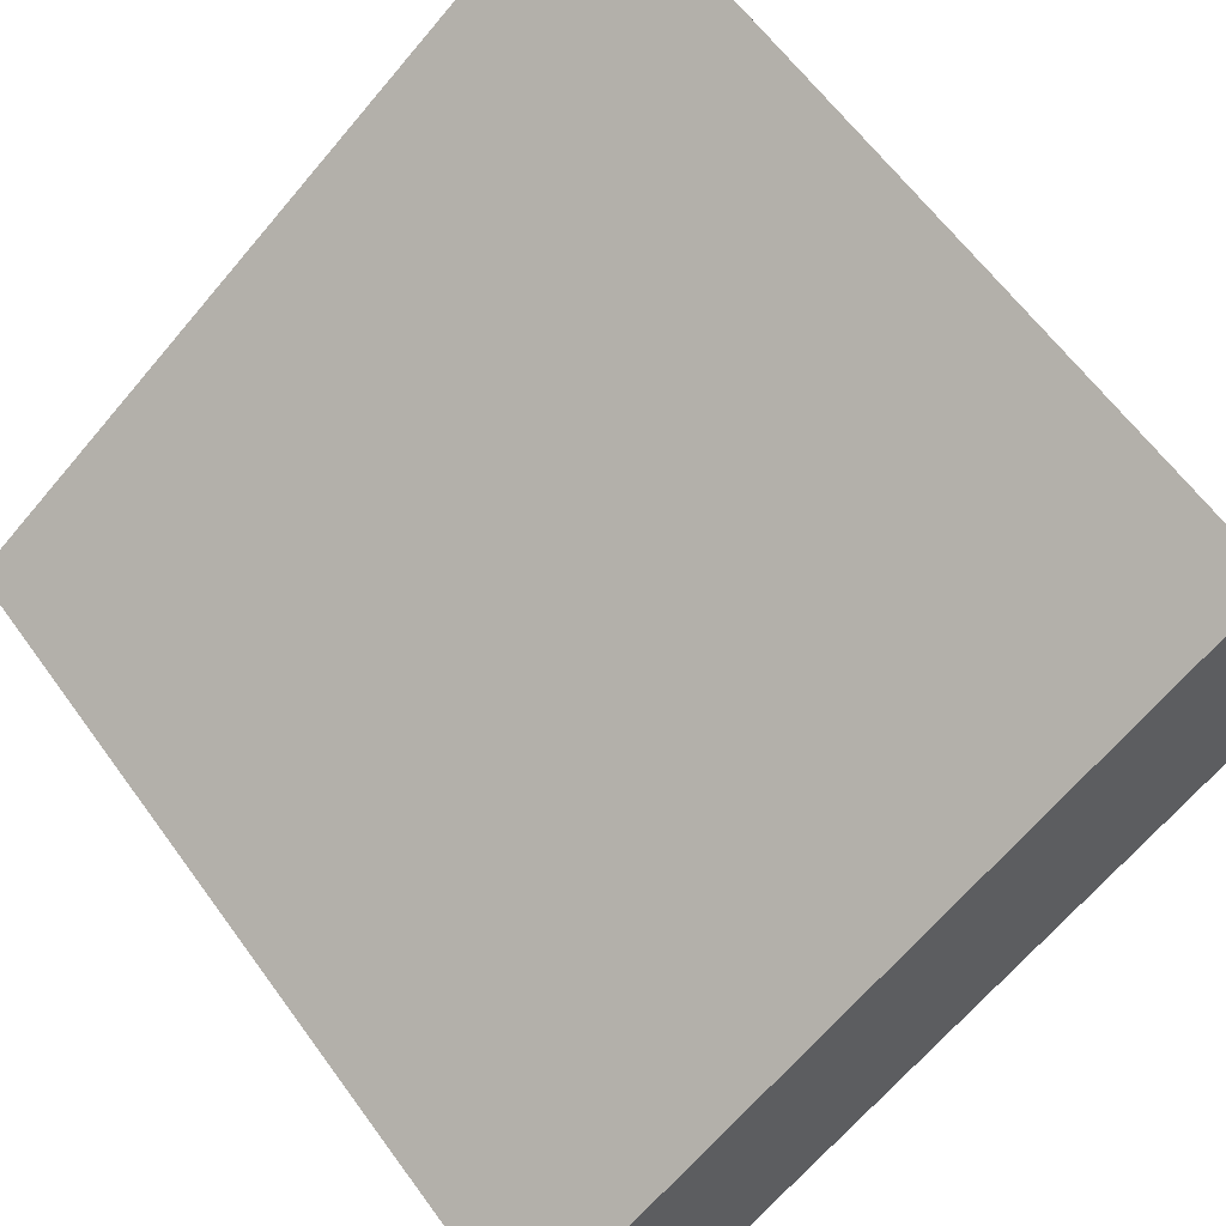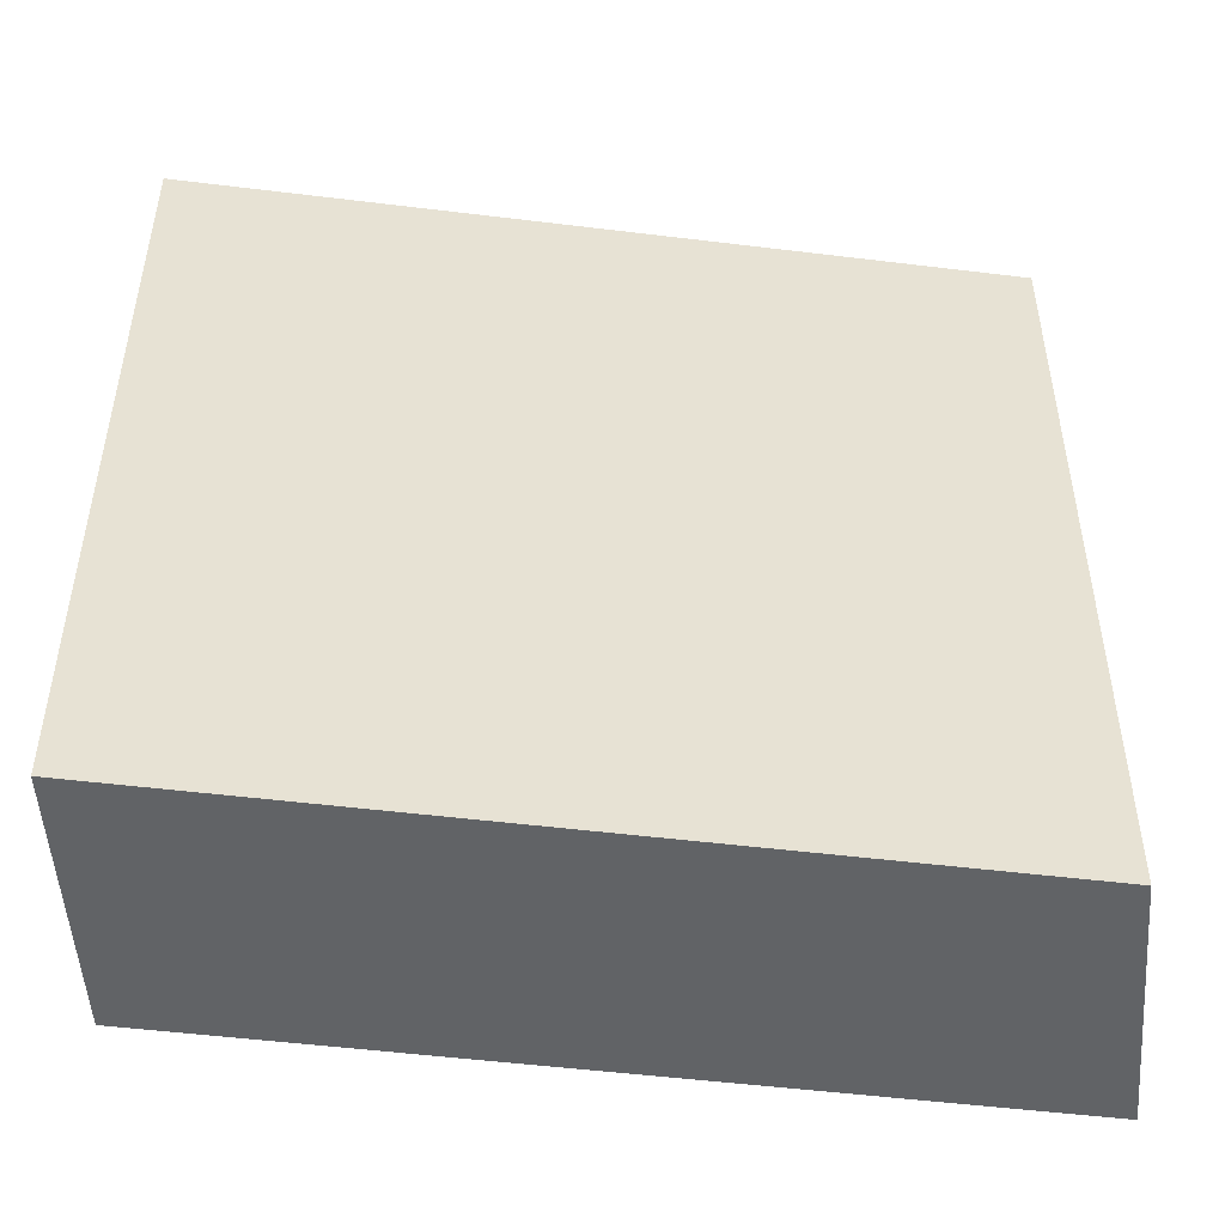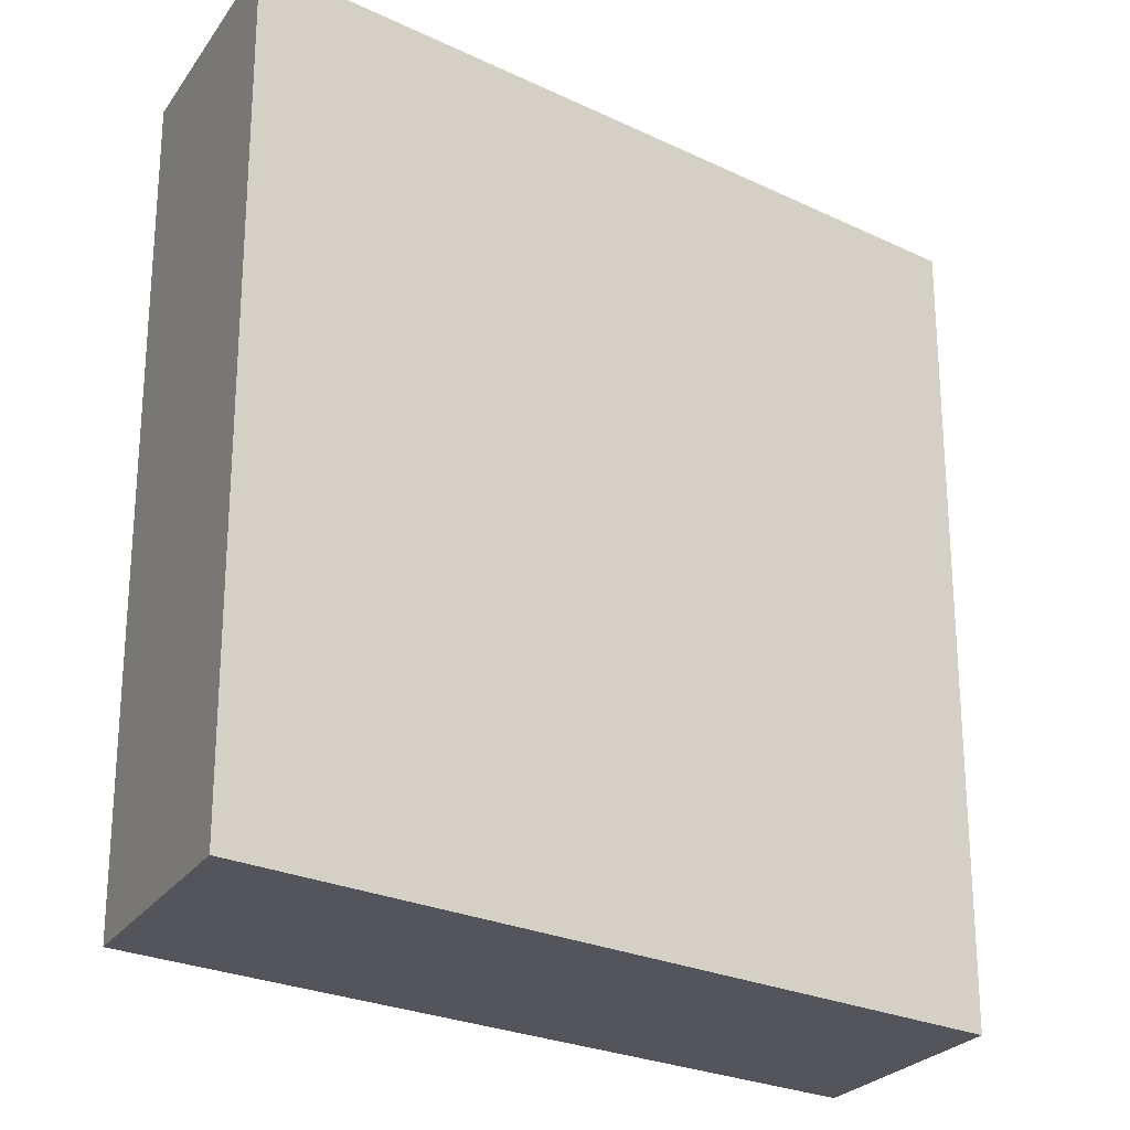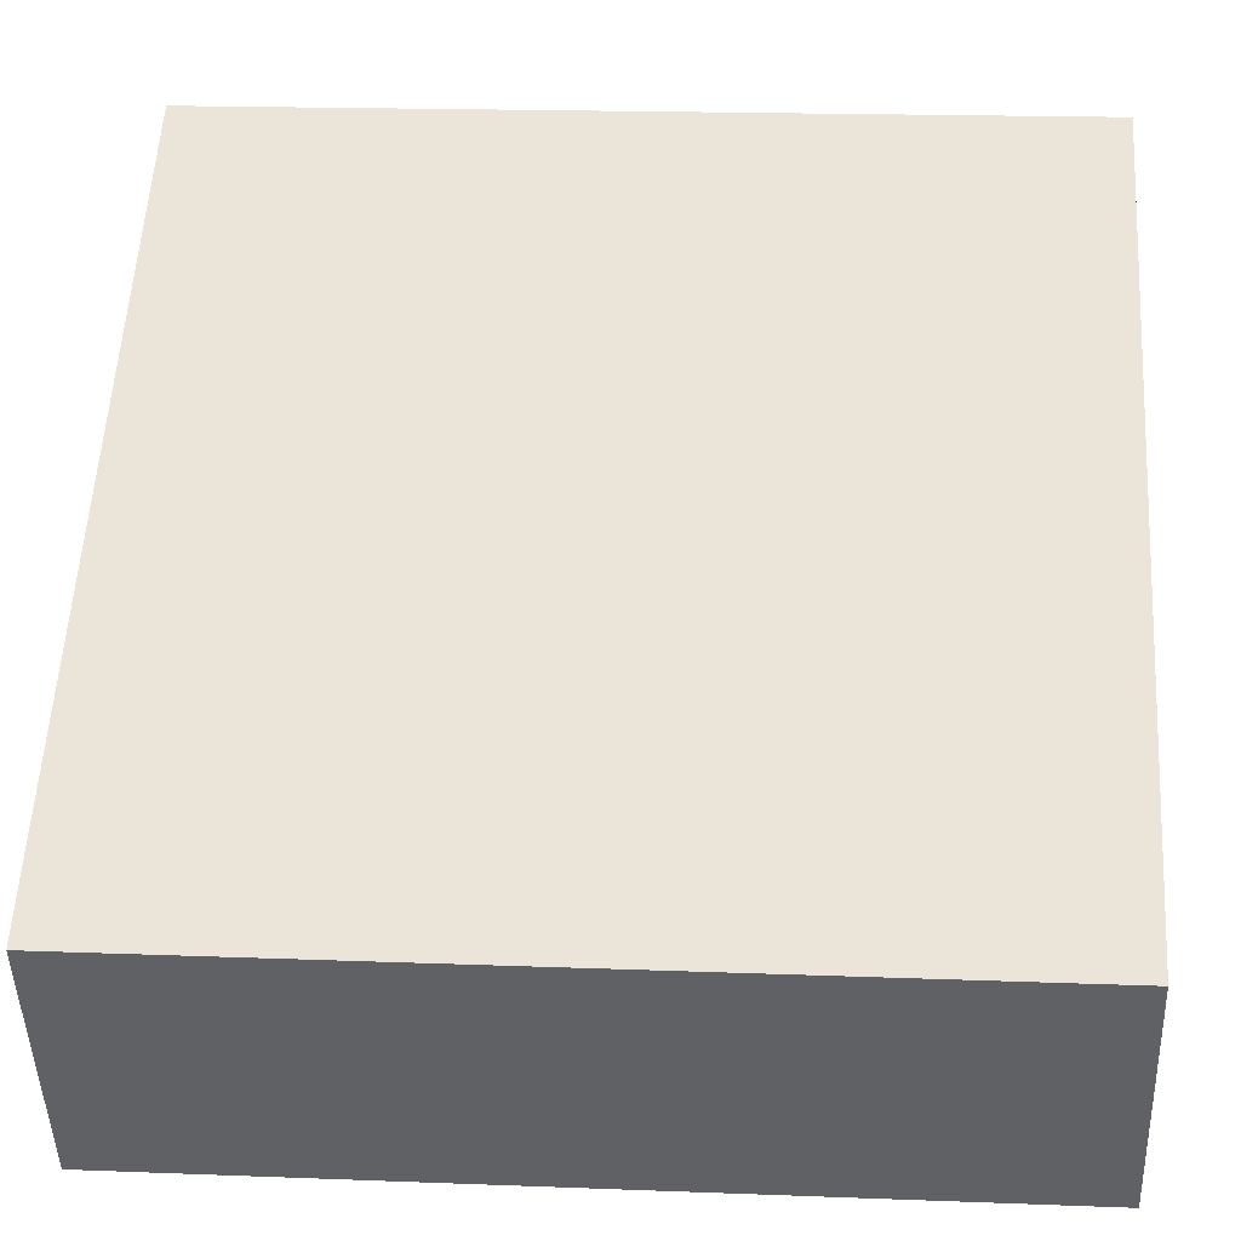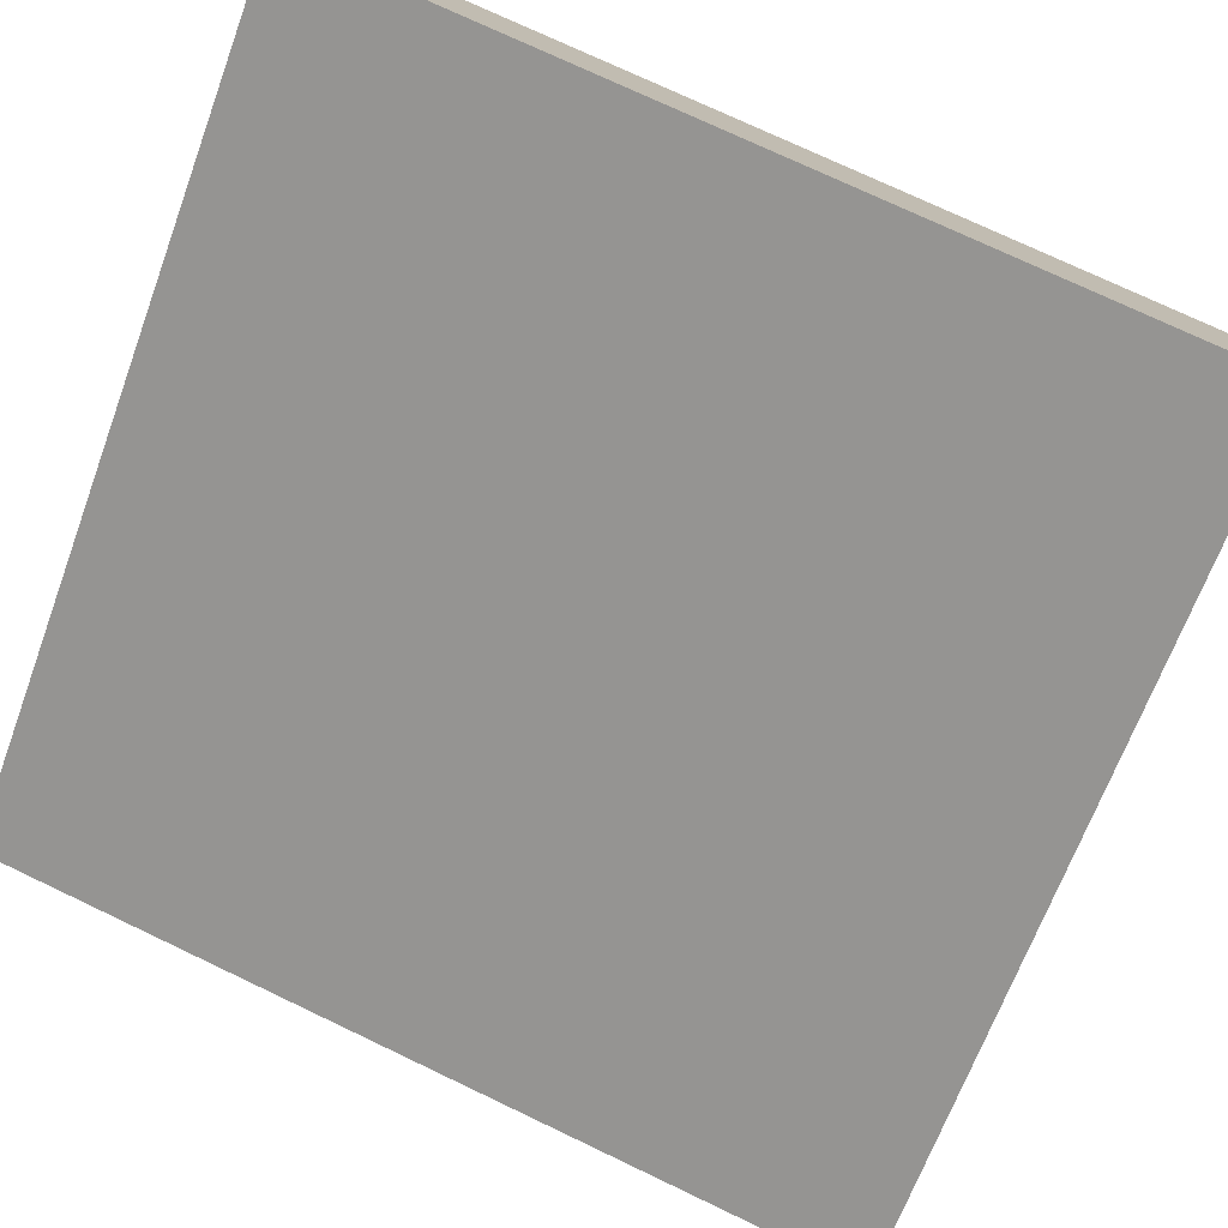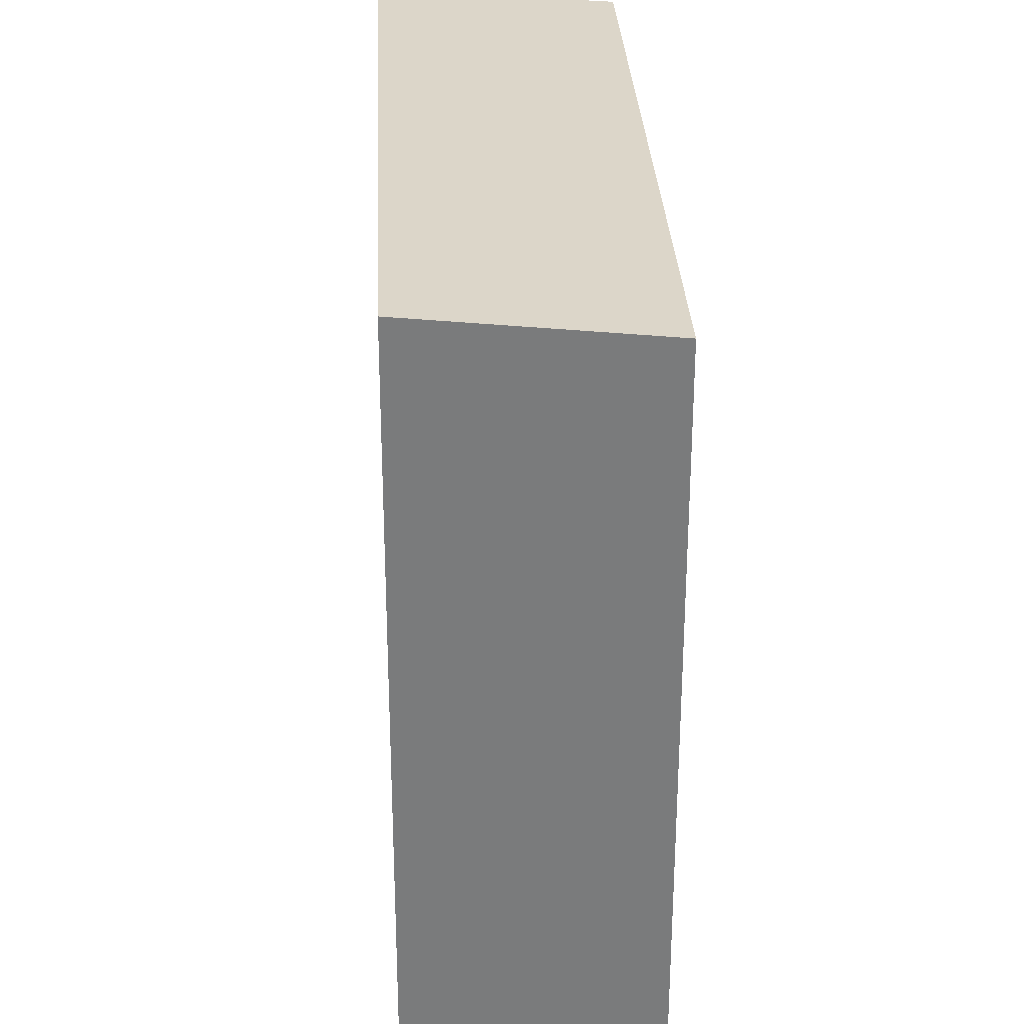
<metadata>
{"format":"obj","ext":"obj","renderer":"f3d","projection":"perspective","resolution":1024,"background":"white","views":[{"elev":61.3,"azim":144.3,"up":"+Z"},{"elev":-50.8,"azim":-150.1,"up":"+Y"},{"elev":-24.9,"azim":-0.4,"up":"+Y"},{"elev":18.0,"azim":94.3,"up":"+Z"},{"elev":74.1,"azim":115.5,"up":"+Z"},{"elev":30.2,"azim":124.9,"up":"+Y"}]}
</metadata>
<code>
v  3.053 22.14 6.288
v  0 0 0
v  3.052 -3.851e-16 6.288
v  0.0004716 22.14 -0.0007008
v  17.55 8.26e-16 -13.49
v  17.55 22.14 -13.49
v  20.6 22.14 -7.202
v  20.6 4.409e-16 -7.201
g defaultobject
f 1 2 3
f 2 1 4
f 4 5 2
f 5 4 6
f 5 7 8
f 7 5 6
f 8 1 3
f 1 8 7
f 7 4 1
f 4 7 6
f 2 8 3
f 8 2 5

</code>
